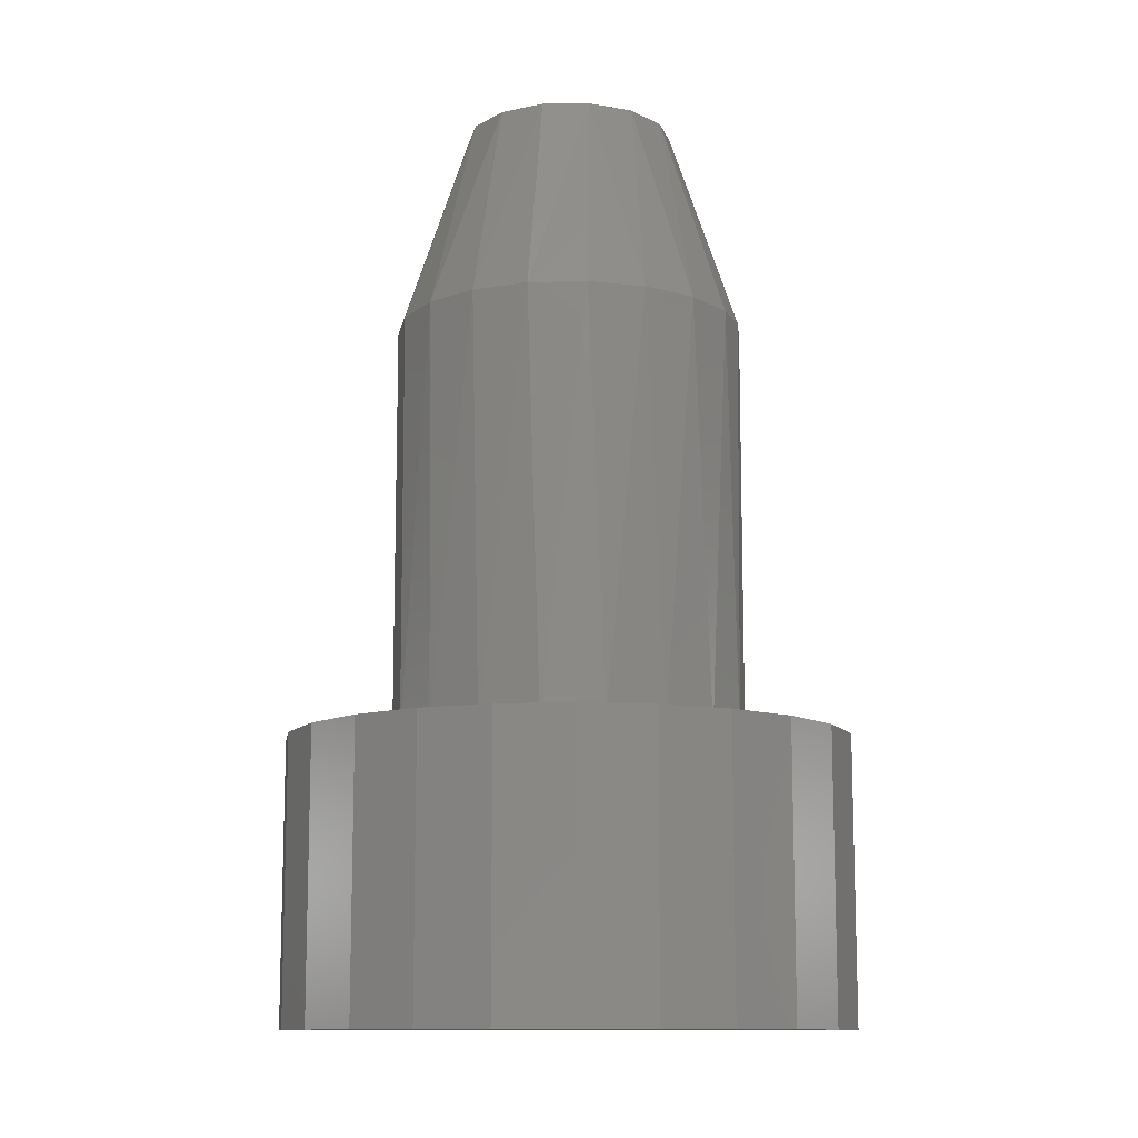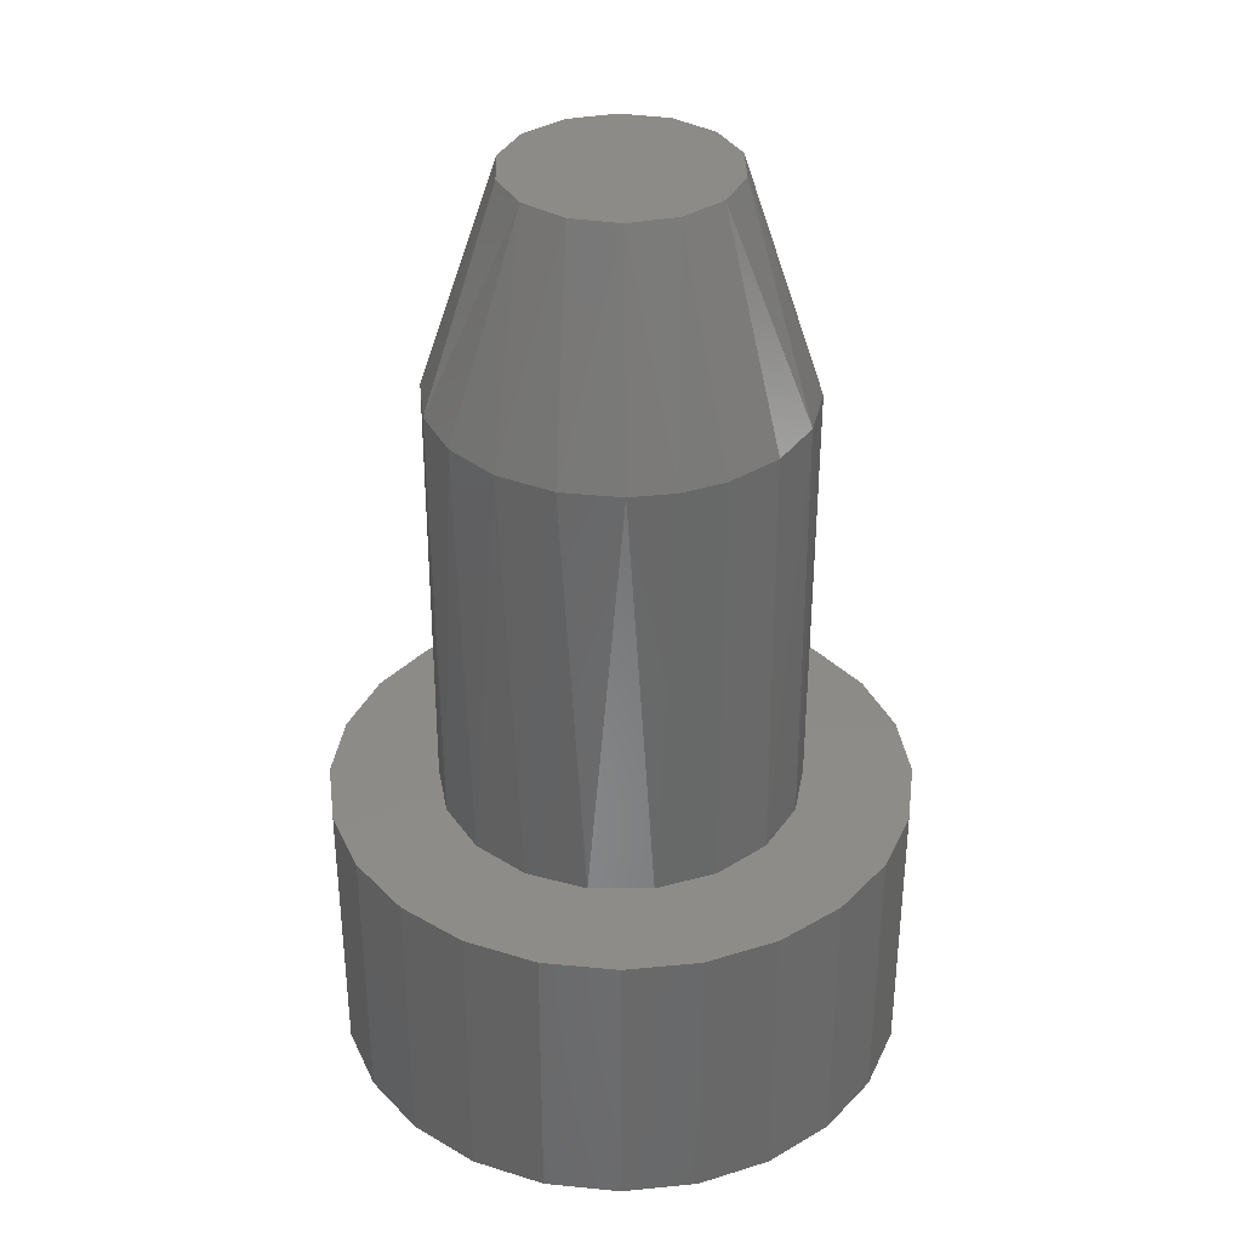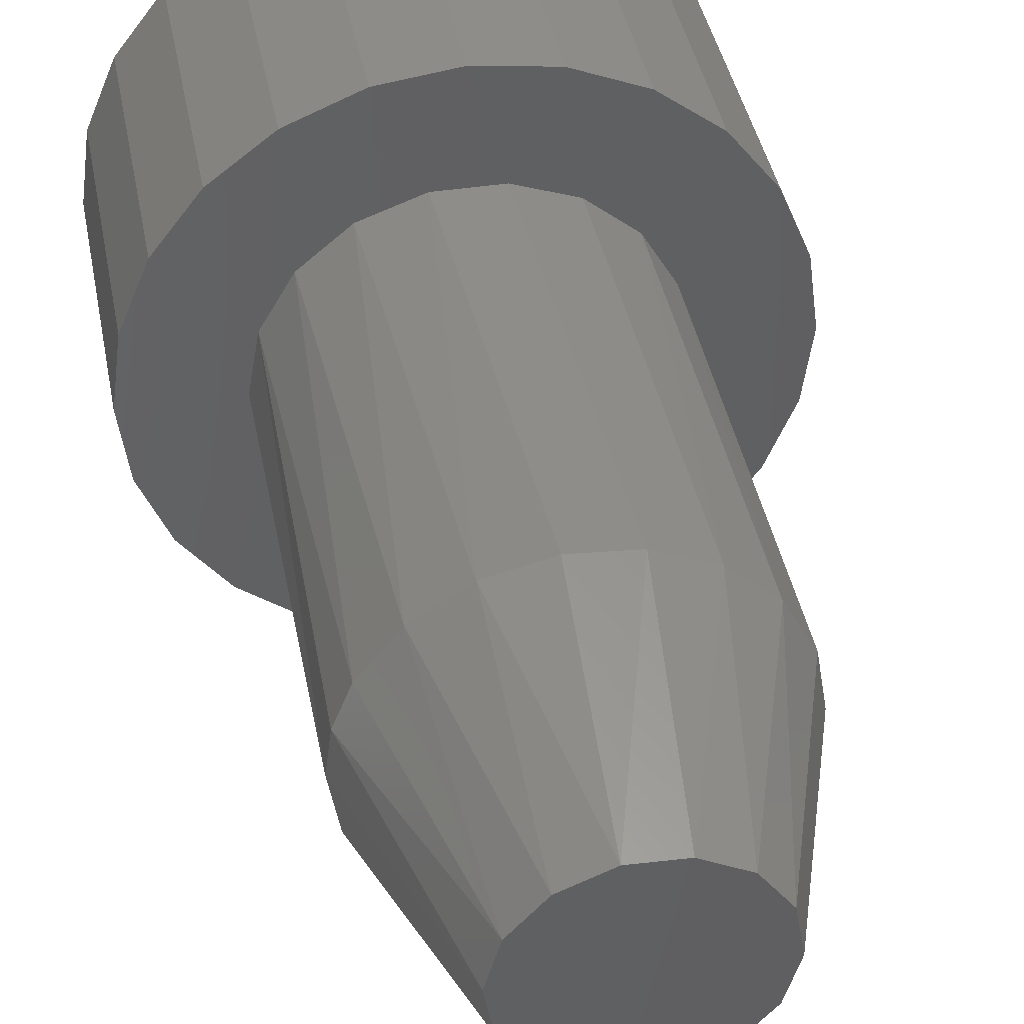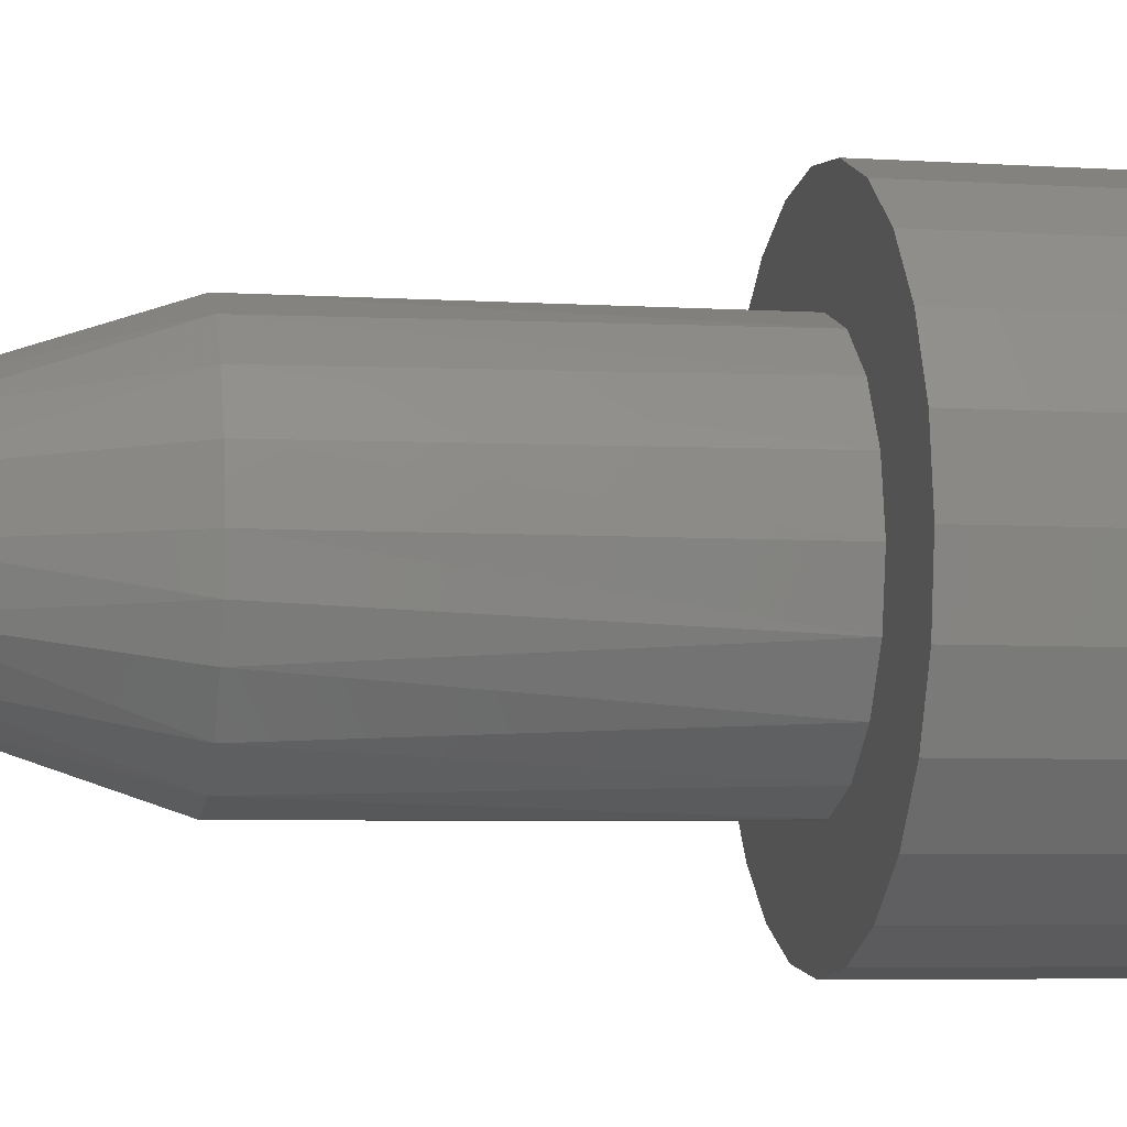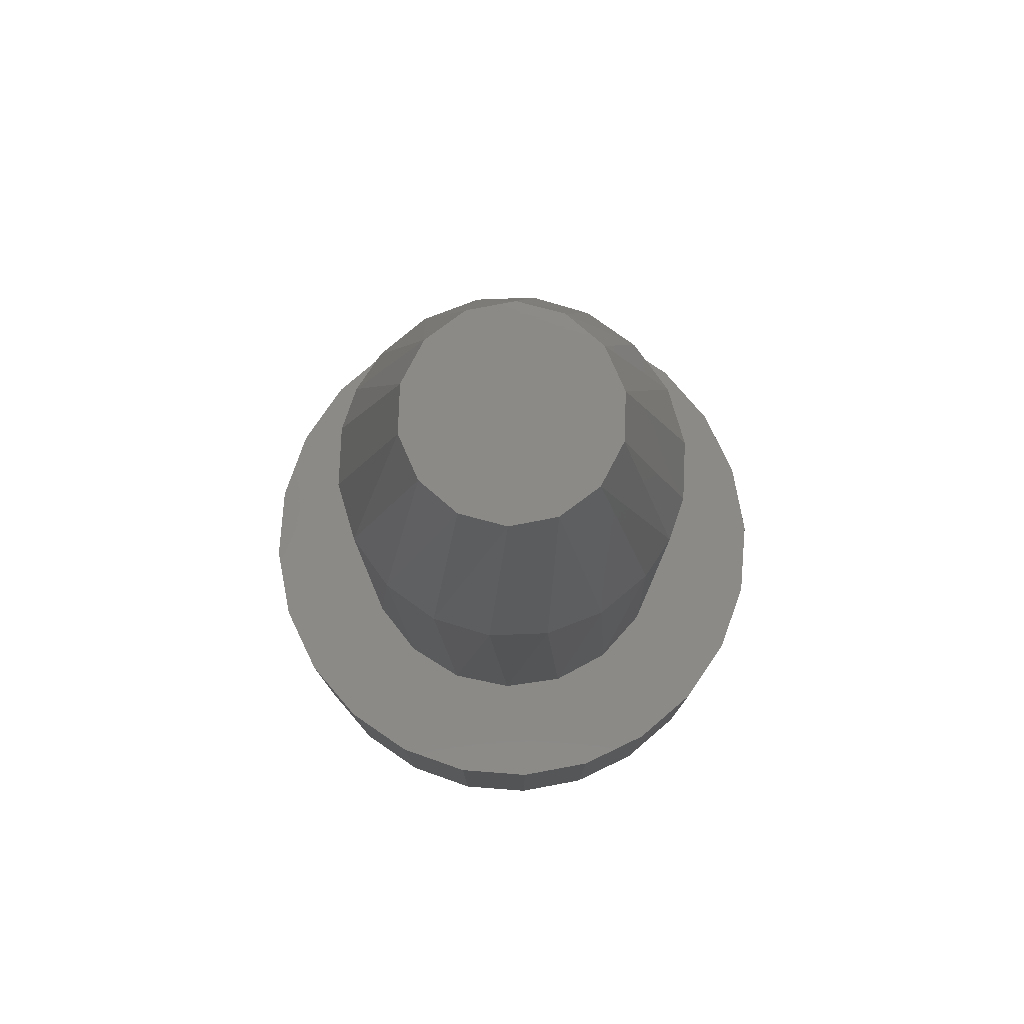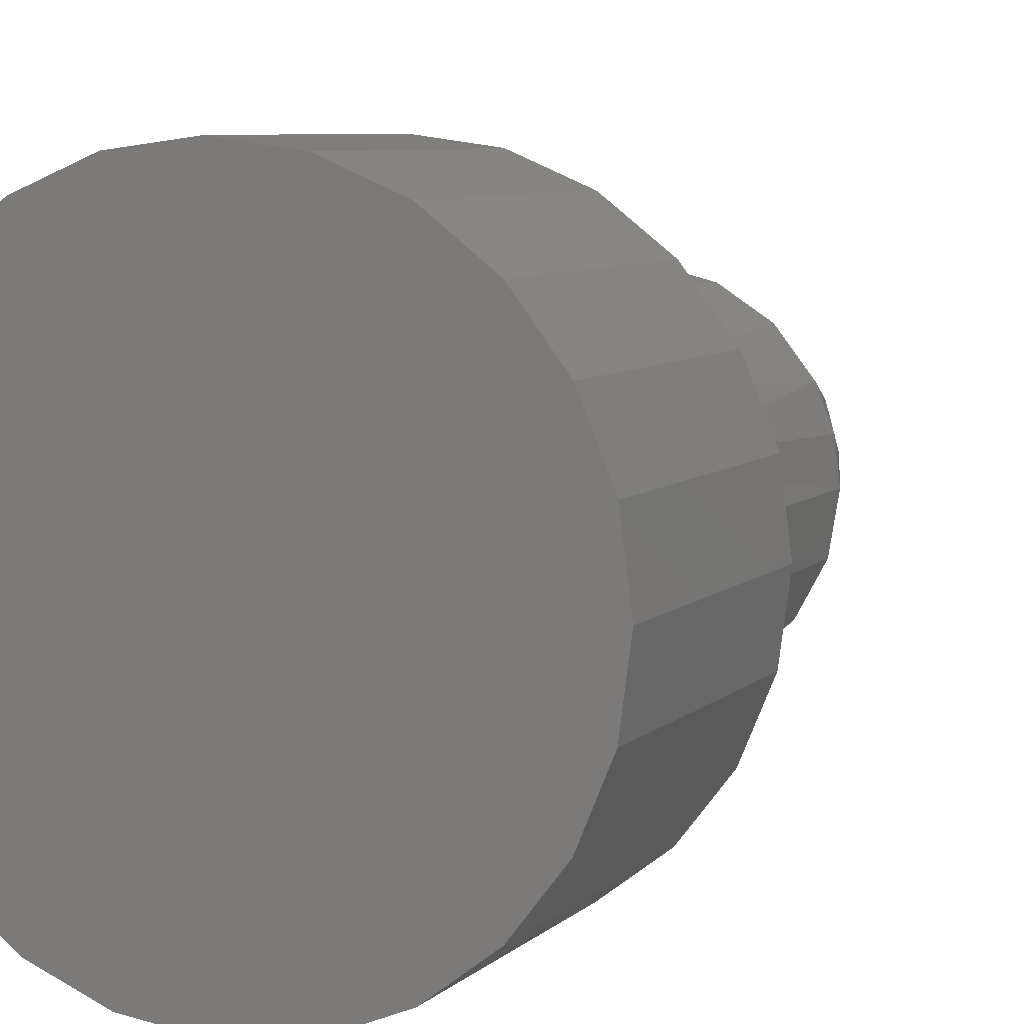
<metadata>
{"format":"stl","ext":"stl","renderer":"f3d","projection":"perspective","resolution":1024,"background":"white","views":[{"elev":-11.4,"azim":-1.2,"up":"+Y"},{"elev":35.1,"azim":60.0,"up":"+Y"},{"elev":40.9,"azim":169.3,"up":"+Z"},{"elev":-5.7,"azim":-100.9,"up":"+Z"},{"elev":78.6,"azim":11.9,"up":"+Y"},{"elev":7.1,"azim":24.1,"up":"+Z"}]}
</metadata>
<code>
# stl→obj: 100 verts, 196 faces
v -6.582 65 -3.596
v -8.434 50 -9.226
v -10.97 50 -5.993
v -4.37 65 -6.095
v 6.582 65 3.596
v 12.11 50 3.093
v 7.49 65 0.3838
v 10.97 50 5.993
v -4.987 50 -11.46
v -1.293 65 -7.388
v 3.093 50 -12.11
v 2.041 65 -7.217
v 6.852 50 -10.45
v 4.97 65 -5.617
v 9.872 50 -7.668
v 6.915 65 -2.904
v 11.82 50 -4.053
v 12.5 50 1.531e-15
v -1.001 50 -12.46
v 8.434 50 9.226
v 4.37 65 6.095
v -12.11 50 -3.093
v -7.49 65 -0.3838
v 4.987 50 11.46
v 1.293 65 7.388
v -3.093 50 12.11
v -2.041 65 7.217
v -6.852 50 10.45
v -4.97 65 5.617
v -9.872 50 7.668
v -6.915 65 2.904
v -11.82 50 4.053
v -12.5 50 -3.062e-15
v 1.001 50 12.46
v -6.25 20 -10.83
v -9.576 20 -8.035
v -2.171 20 -12.31
v 2.171 20 -12.31
v 6.25 20 -10.83
v 9.576 20 -8.035
v 11.75 20 -4.275
v -11.75 20 -4.275
v -12.5 20 0
v 12.5 20 7.082e-15
v 6.25 20 10.83
v 9.576 20 8.035
v 2.171 20 12.31
v -2.171 20 12.31
v -6.25 20 10.83
v -9.576 20 8.035
v -11.75 20 4.275
v 11.75 20 4.275
v 10 20 -17.32
v 10 20 17.32
v 14.14 20 14.14
v 17.32 20 10
v 19.32 20 5.176
v 20 20 1.225e-15
v 19.32 20 -5.176
v 17.32 20 -10
v 14.14 20 -14.14
v -20 20 -3.674e-15
v -19.32 20 5.176
v -17.32 20 10
v -14.14 20 14.14
v -14.14 20 -14.14
v -17.32 20 -10
v -19.32 20 -5.176
v 5.176 20 -19.32
v 2.449e-15 20 -20
v -5.176 20 -19.32
v -10 20 -17.32
v 5.176 20 19.32
v 0 20 20
v -5.176 20 19.32
v -10 20 17.32
v 20 0 1.225e-15
v 19.32 0 5.176
v 19.32 0 -5.176
v -20 0 -3.674e-15
v -19.32 0 -5.176
v -19.32 0 5.176
v -17.32 0 -10
v -17.32 0 10
v -14.14 0 -14.14
v -14.14 0 14.14
v -10 0 -17.32
v -10 0 17.32
v -5.176 0 -19.32
v -5.176 0 19.32
v 2.449e-15 0 -20
v 0 0 20
v 5.176 0 -19.32
v 5.176 0 19.32
v 10 0 -17.32
v 10 0 17.32
v 14.14 0 -14.14
v 14.14 0 14.14
v 17.32 0 -10
v 17.32 0 10
f 1 2 3
f 1 4 2
f 5 6 7
f 5 8 6
f 4 9 2
f 10 9 4
f 11 12 13
f 14 15 13
f 14 13 12
f 16 17 15
f 16 15 14
f 18 17 16
f 18 16 7
f 18 7 6
f 12 11 10
f 10 11 19
f 10 19 9
f 5 20 8
f 5 21 20
f 1 22 23
f 1 3 22
f 21 24 20
f 25 24 21
f 26 27 28
f 29 30 28
f 29 28 27
f 31 32 30
f 31 30 29
f 33 32 31
f 33 31 23
f 33 23 22
f 27 26 25
f 25 26 34
f 25 34 24
f 35 36 2
f 2 9 35
f 37 35 9
f 9 19 37
f 38 37 19
f 19 11 38
f 39 38 11
f 11 13 39
f 40 39 13
f 13 15 40
f 41 40 15
f 3 2 36
f 3 36 42
f 3 42 22
f 22 42 33
f 33 42 43
f 18 44 17
f 17 44 41
f 17 41 15
f 45 46 20
f 20 24 45
f 47 45 24
f 24 34 47
f 48 47 34
f 34 26 48
f 49 48 26
f 26 28 49
f 50 49 28
f 28 30 50
f 51 50 30
f 8 20 46
f 8 46 52
f 8 52 6
f 6 52 18
f 18 52 44
f 33 43 32
f 32 43 51
f 32 51 30
f 7 31 5
f 5 31 29
f 5 29 21
f 21 29 27
f 21 27 25
f 31 7 23
f 23 7 16
f 23 16 1
f 1 16 14
f 1 14 4
f 4 14 12
f 4 12 10
f 41 53 40
f 52 46 54
f 44 52 54
f 44 54 55
f 44 55 56
f 44 56 57
f 44 57 58
f 44 58 59
f 44 59 60
f 44 60 61
f 44 61 53
f 44 53 41
f 62 63 64
f 62 64 65
f 62 65 43
f 62 43 66
f 62 66 67
f 62 67 68
f 40 53 39
f 39 53 69
f 39 69 38
f 38 69 70
f 38 70 37
f 37 70 71
f 37 71 35
f 35 71 36
f 36 71 72
f 36 72 42
f 42 72 66
f 42 66 43
f 54 46 73
f 73 46 45
f 73 45 74
f 74 45 47
f 74 47 75
f 75 47 48
f 75 48 49
f 75 49 76
f 76 49 50
f 76 50 65
f 65 50 51
f 65 51 43
f 77 78 79
f 80 81 82
f 82 81 83
f 82 83 84
f 84 83 85
f 84 85 86
f 86 85 87
f 86 87 88
f 88 87 89
f 88 89 90
f 90 89 91
f 90 91 92
f 92 91 93
f 92 93 94
f 94 93 95
f 94 95 96
f 96 95 97
f 96 97 98
f 98 97 99
f 98 99 100
f 100 99 79
f 100 79 78
f 92 74 90
f 90 74 75
f 90 75 88
f 88 75 76
f 88 76 86
f 86 76 65
f 86 65 84
f 84 65 64
f 84 64 82
f 82 64 63
f 82 63 80
f 80 63 62
f 80 62 81
f 81 62 68
f 81 68 83
f 83 68 67
f 83 67 85
f 85 67 66
f 85 66 87
f 87 66 72
f 87 72 89
f 89 72 71
f 89 71 91
f 91 71 70
f 91 70 93
f 93 70 69
f 93 69 95
f 95 69 53
f 95 53 97
f 97 53 61
f 97 61 99
f 99 61 60
f 99 60 79
f 79 60 59
f 79 59 77
f 77 59 58
f 77 58 78
f 78 58 57
f 78 57 100
f 100 57 56
f 100 56 98
f 98 56 55
f 98 55 96
f 96 55 54
f 96 54 94
f 94 54 73
f 94 73 92
f 92 73 74

</code>
